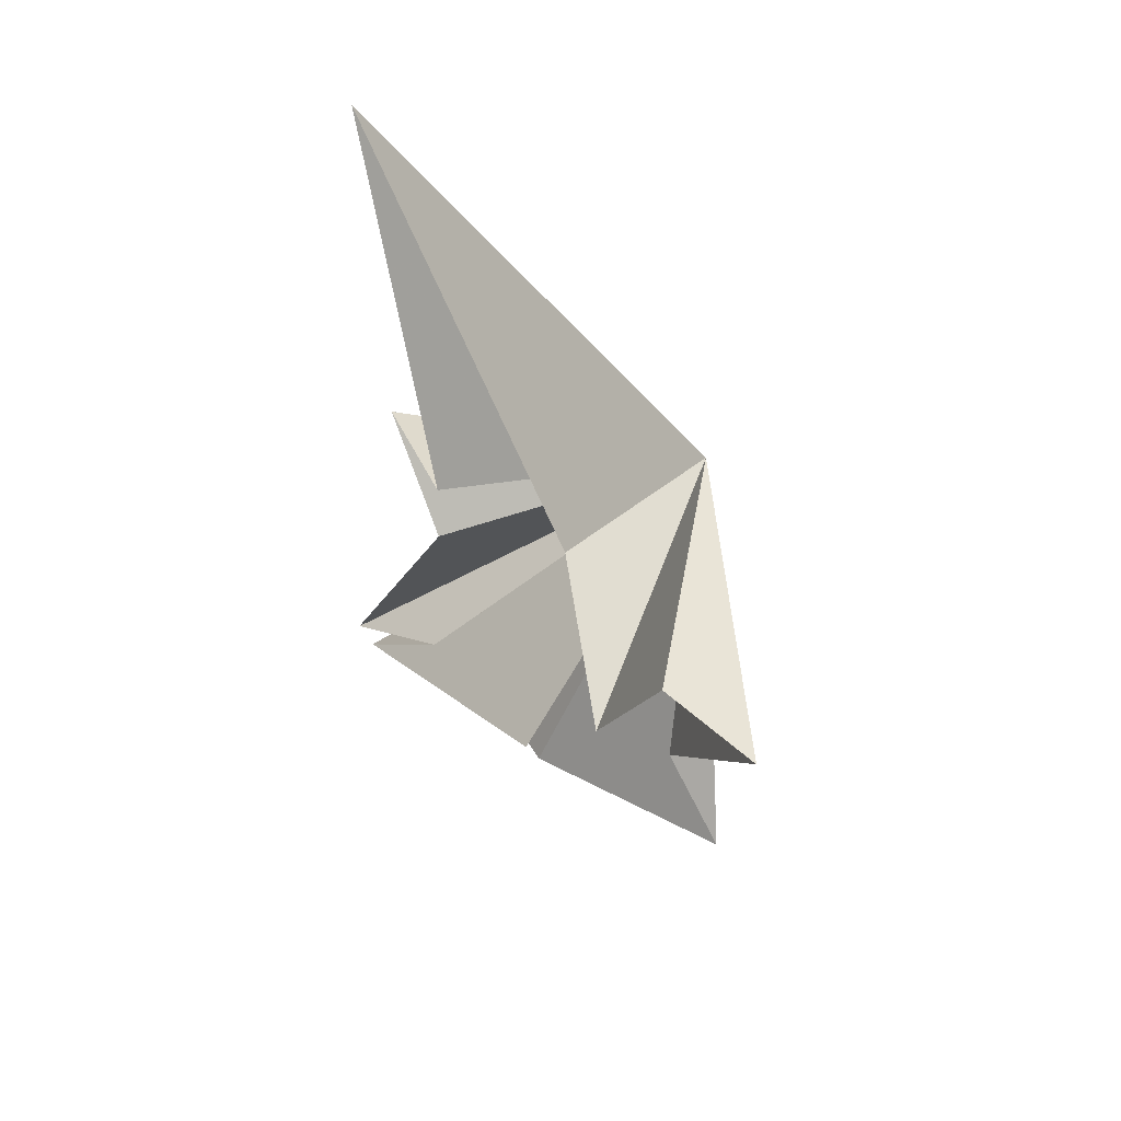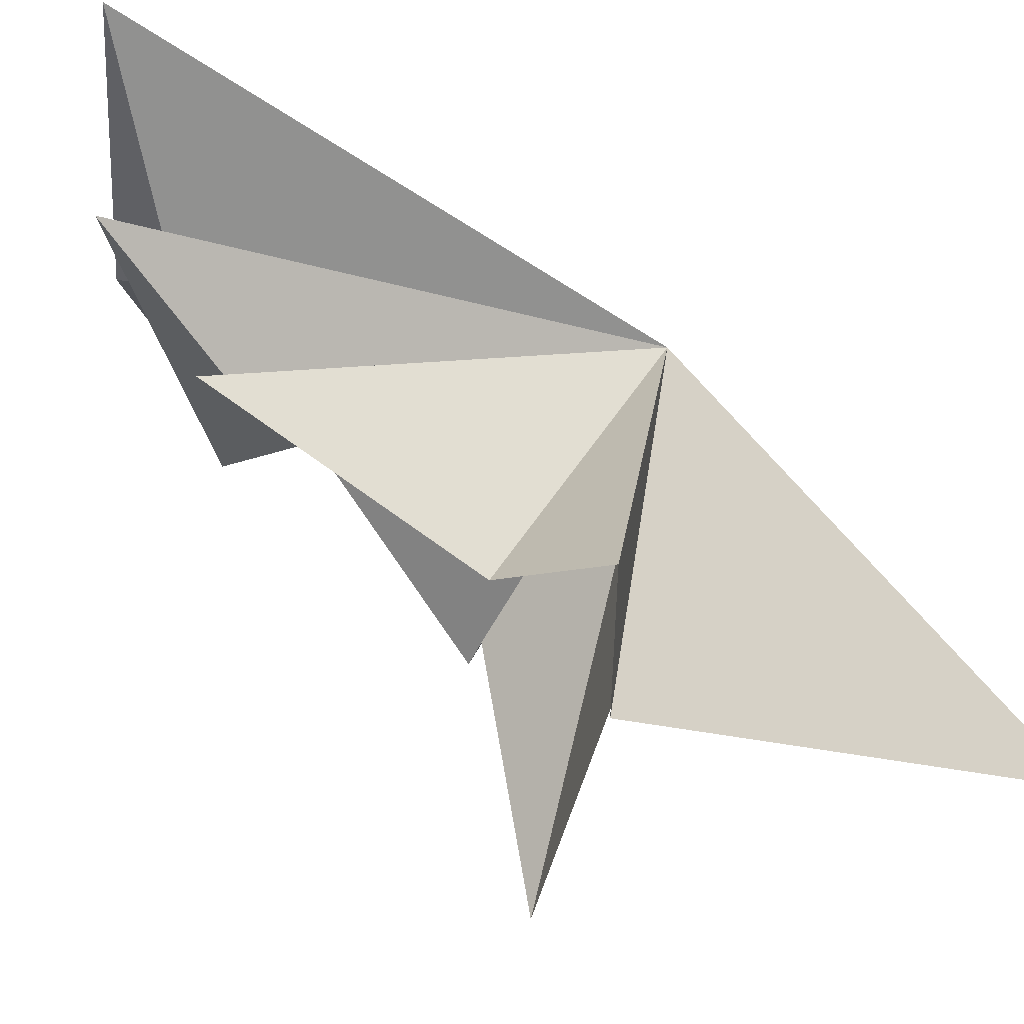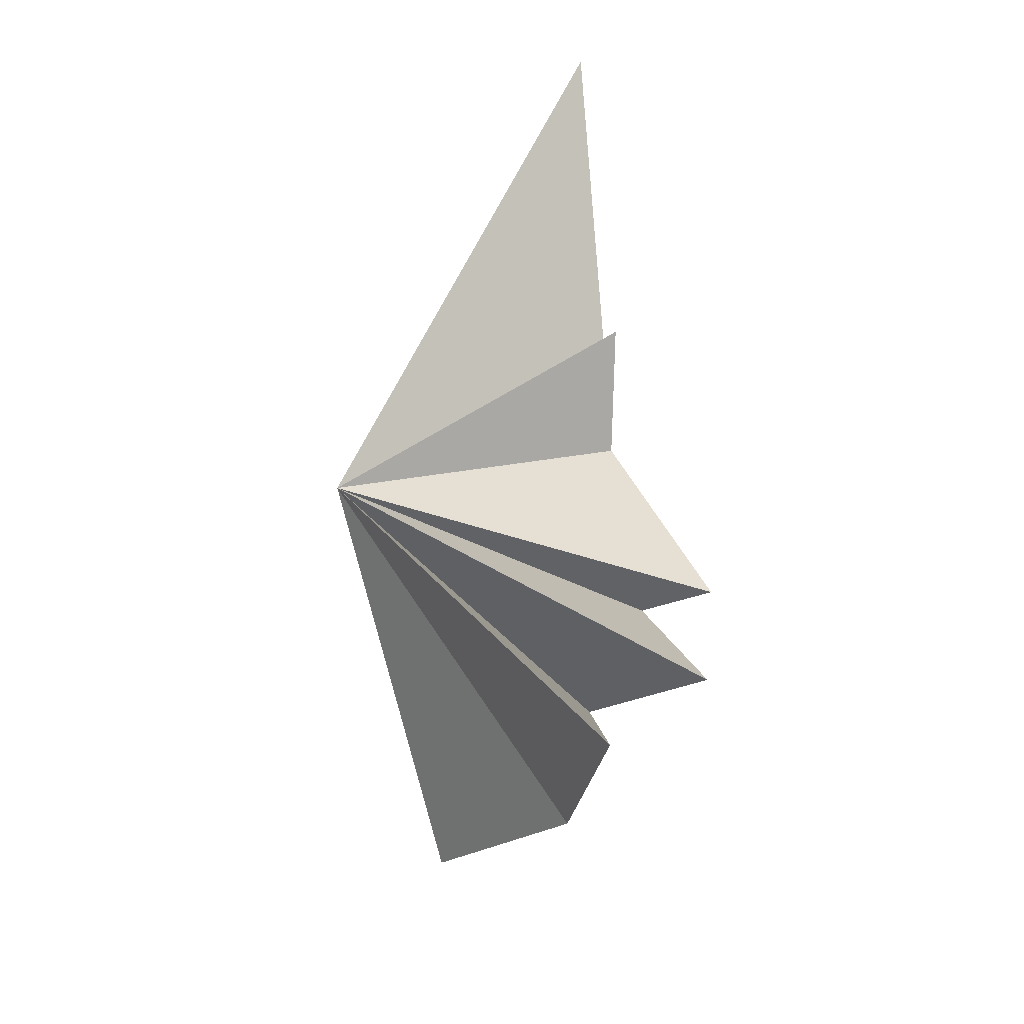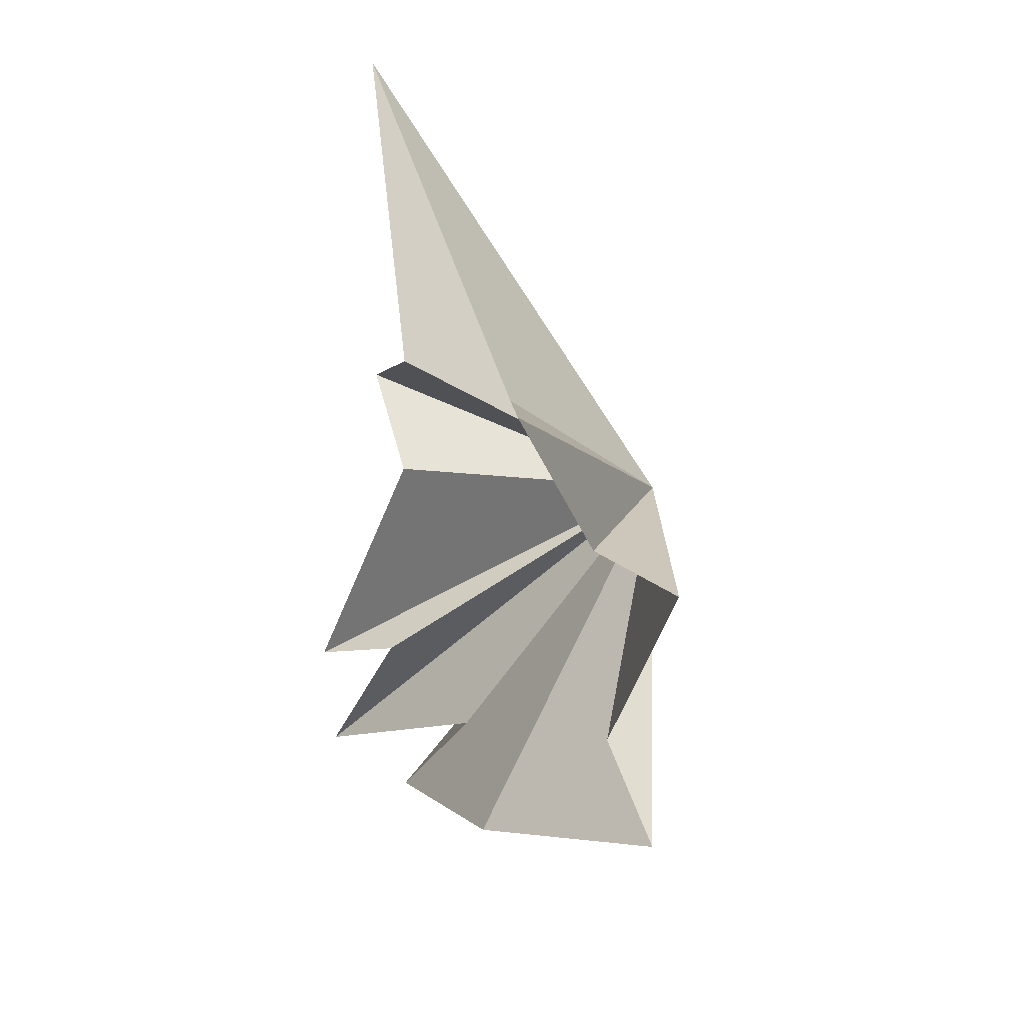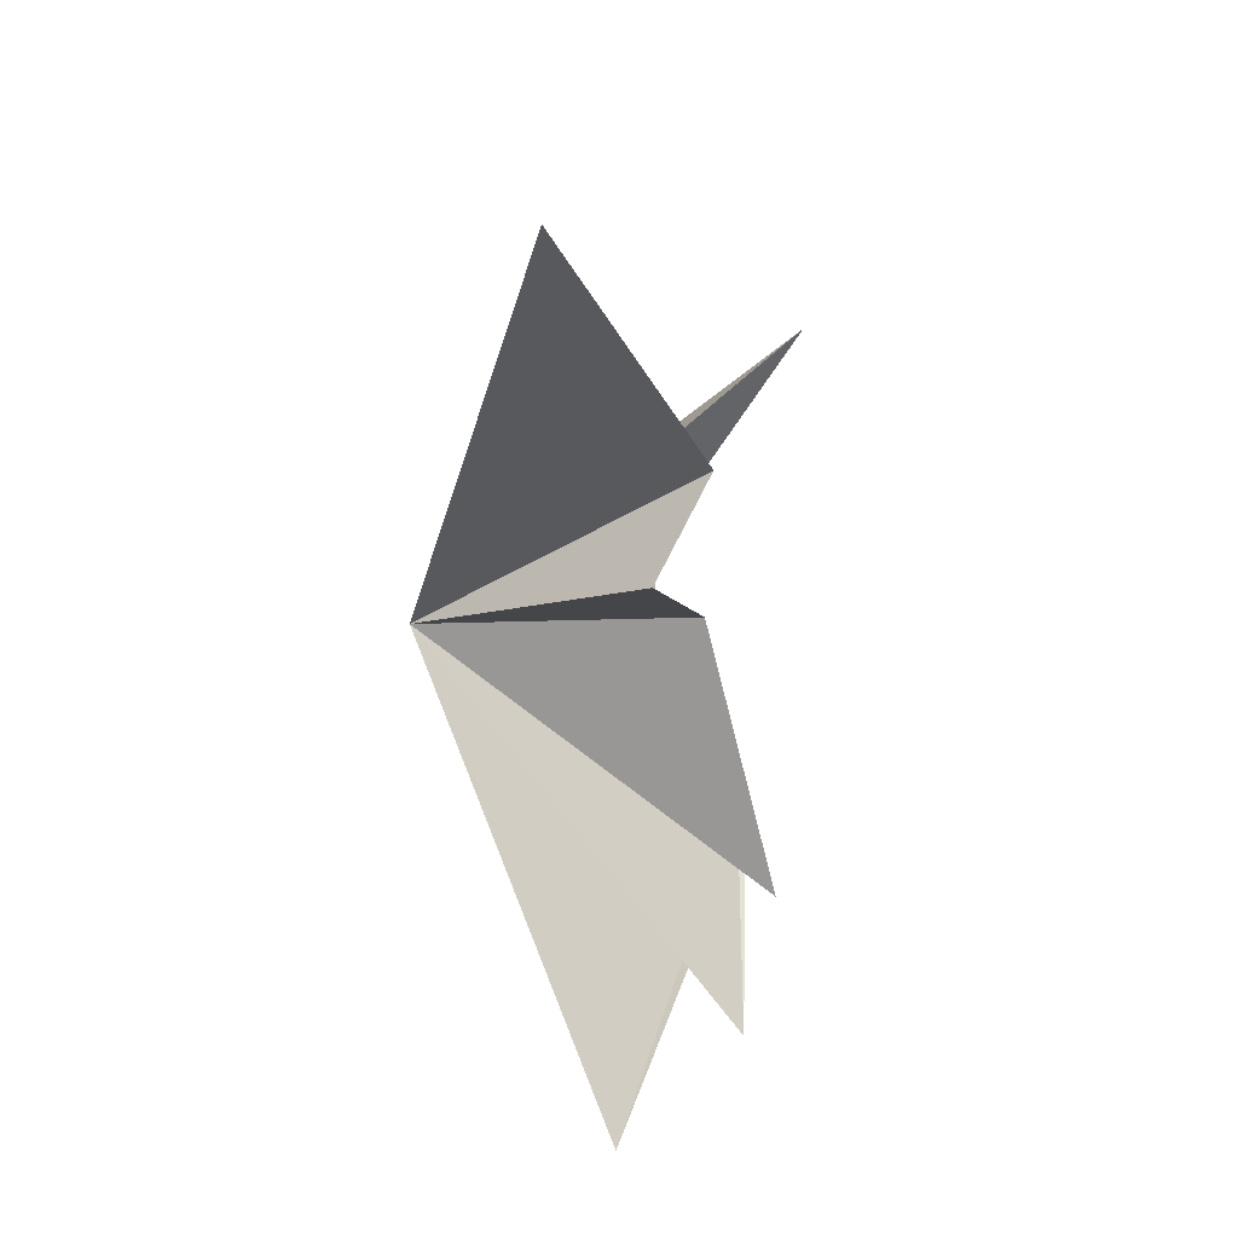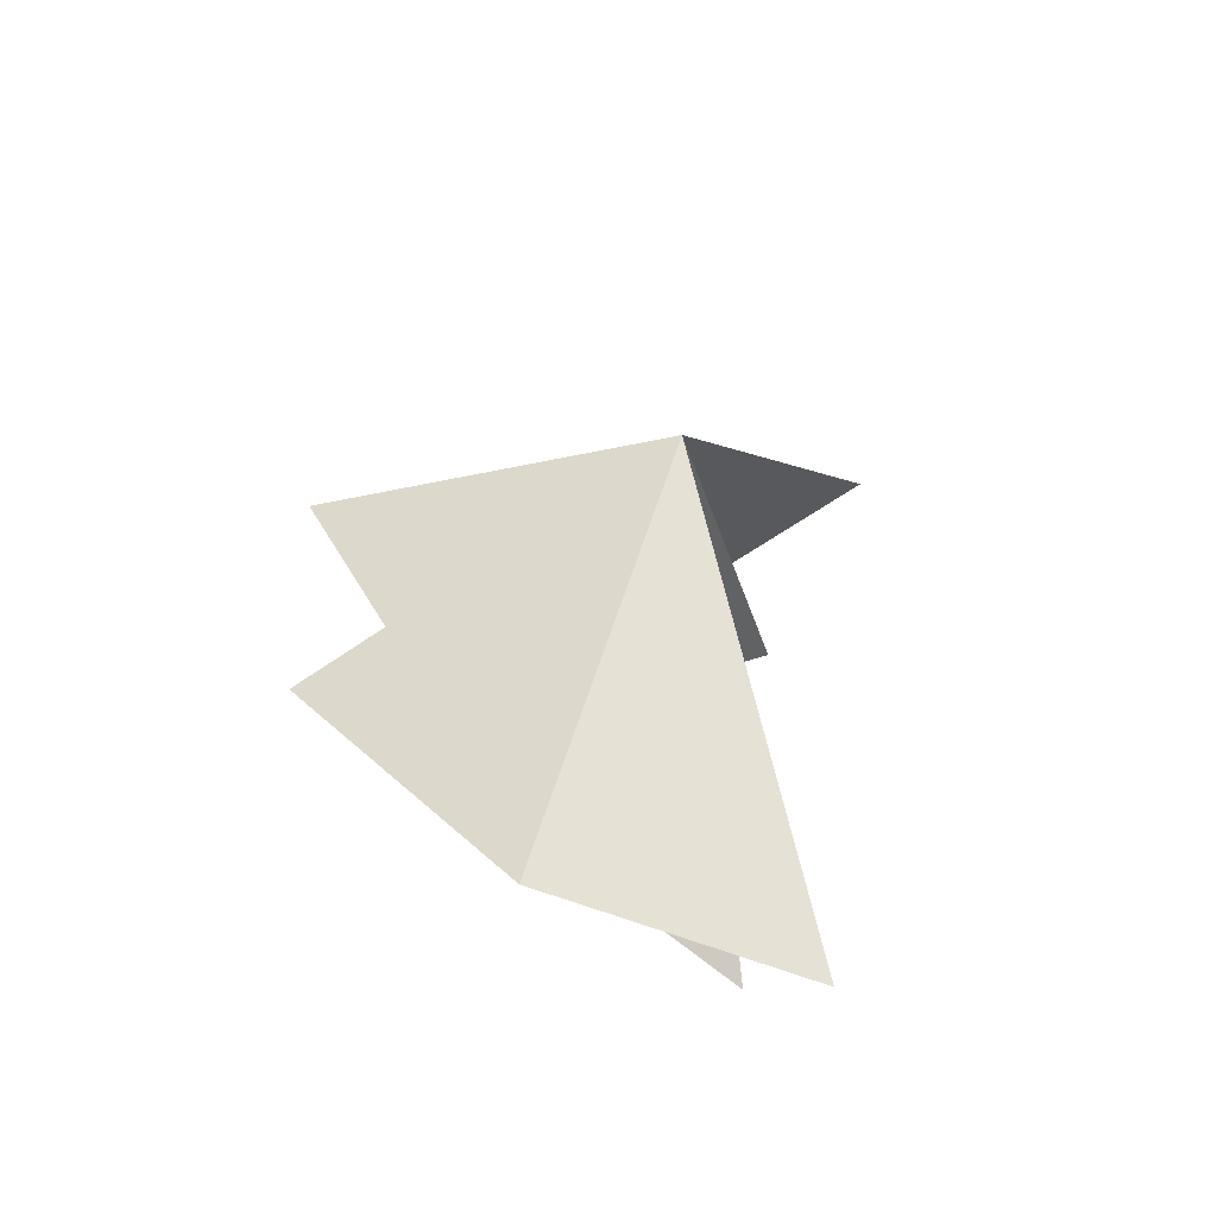
<metadata>
{"format":"obj","ext":"obj","renderer":"f3d","projection":"perspective","resolution":1024,"background":"white","views":[{"elev":65.7,"azim":-53.7,"up":"+Z"},{"elev":75.0,"azim":-44.5,"up":"+Y"},{"elev":-42.4,"azim":148.6,"up":"+Z"},{"elev":24.4,"azim":-48.1,"up":"+Z"},{"elev":24.1,"azim":175.2,"up":"+Z"},{"elev":-60.9,"azim":56.8,"up":"+Z"}]}
</metadata>
<code>
v 2.976 5.996 7.983
v 0.4516 -0.397 2.303
v -2.389 -3.134 3.494
v 0.145 -2.934 -0.2091
v 0.05667 -5.193 -0.4615
v -0.2695 -0.2088 -7.911
v 0.5866 -3.05 -4.804
v 0.03332 -4.772 -6.461
v -0.06287 2.146 2.688
v 1.176 4.307 1.508
v 0.08002 2.398 0.09663
v -1.049 3.992 -4.571
v -0.5923 2.268 -4.027
v -0.4994 4.332 -7.199
v -1.12 -0.5421 -4.62
v 1.777 4.324 -9.538
v 5.175 -0.5372 -1.153
f 9 1 17
f 17 11 10
f 10 9 17
f 1 2 17
f 2 3 17
f 3 4 17
f 4 5 17
f 5 7 17
f 6 17 8
f 16 17 6
f 16 15 17
f 15 14 17
f 14 13 17
f 13 12 17
f 12 11 17
f 8 17 7

</code>
